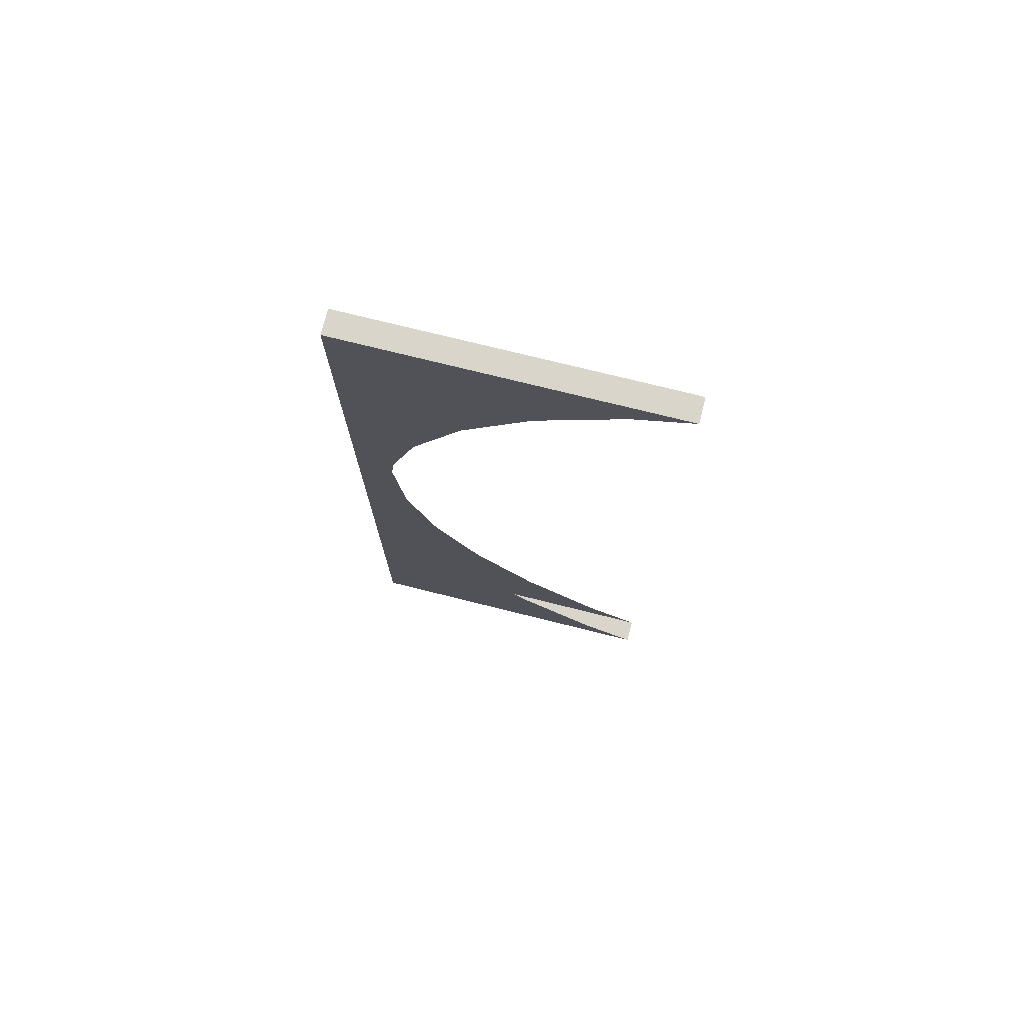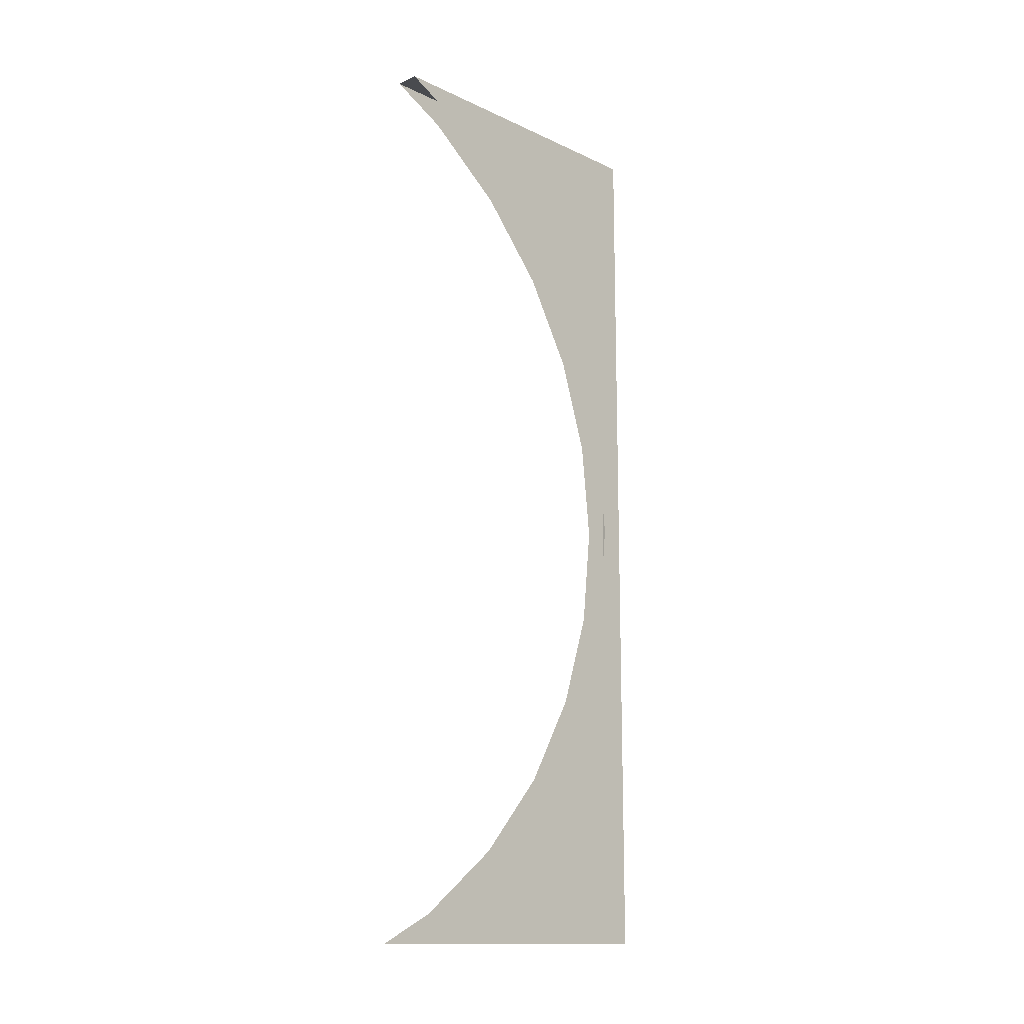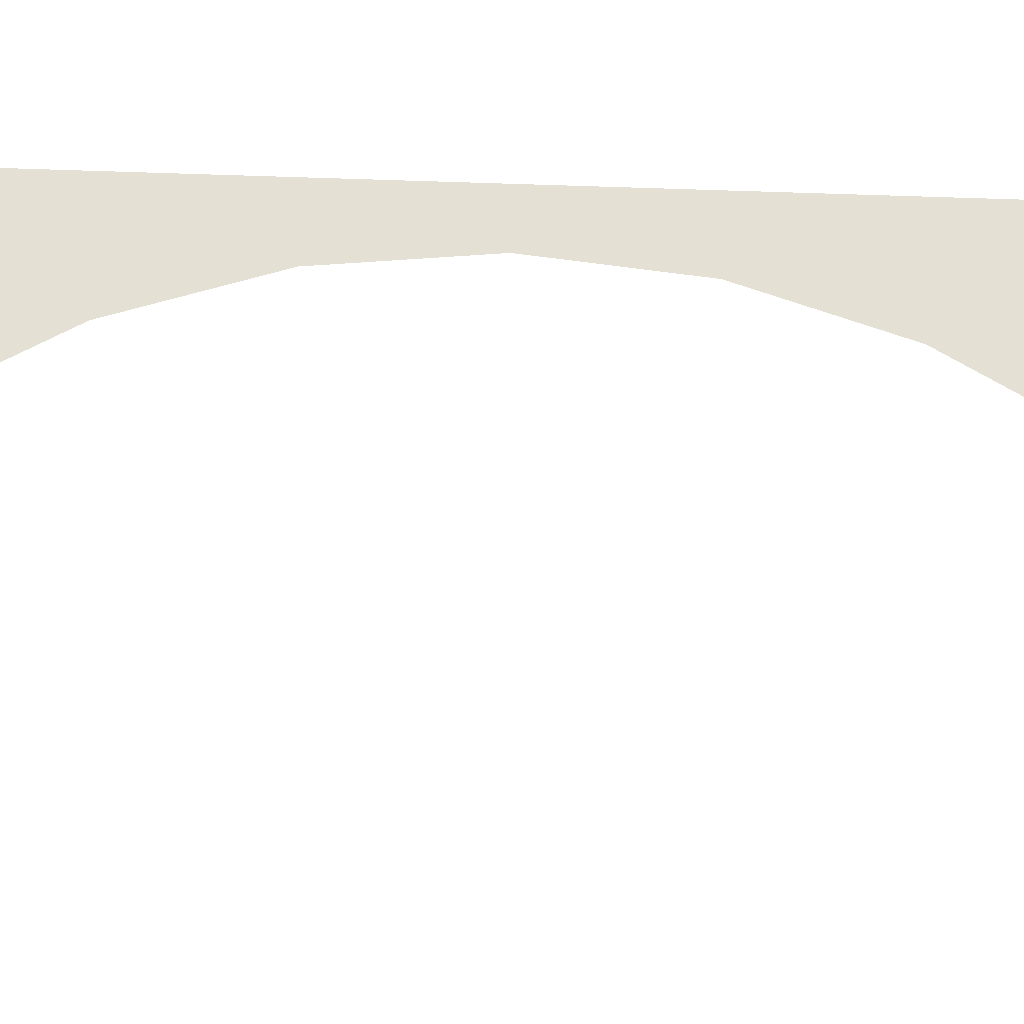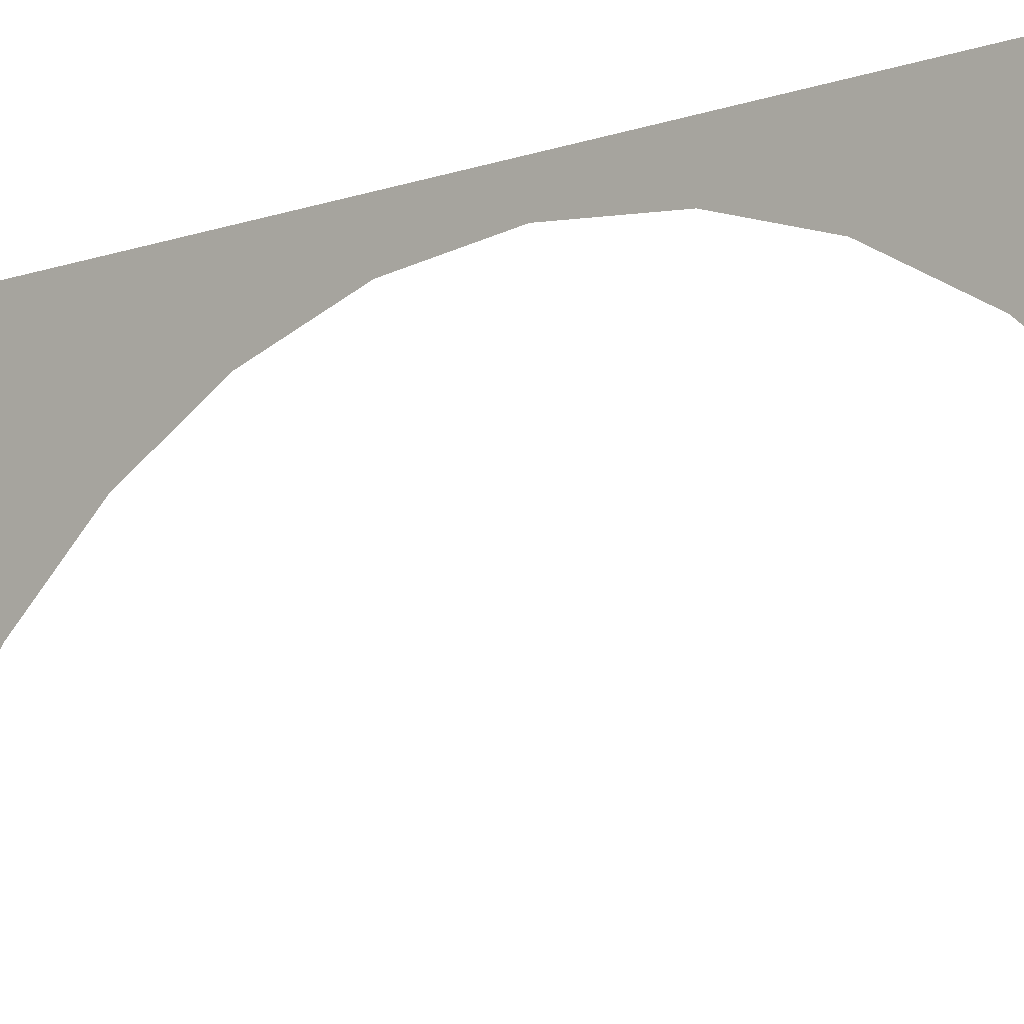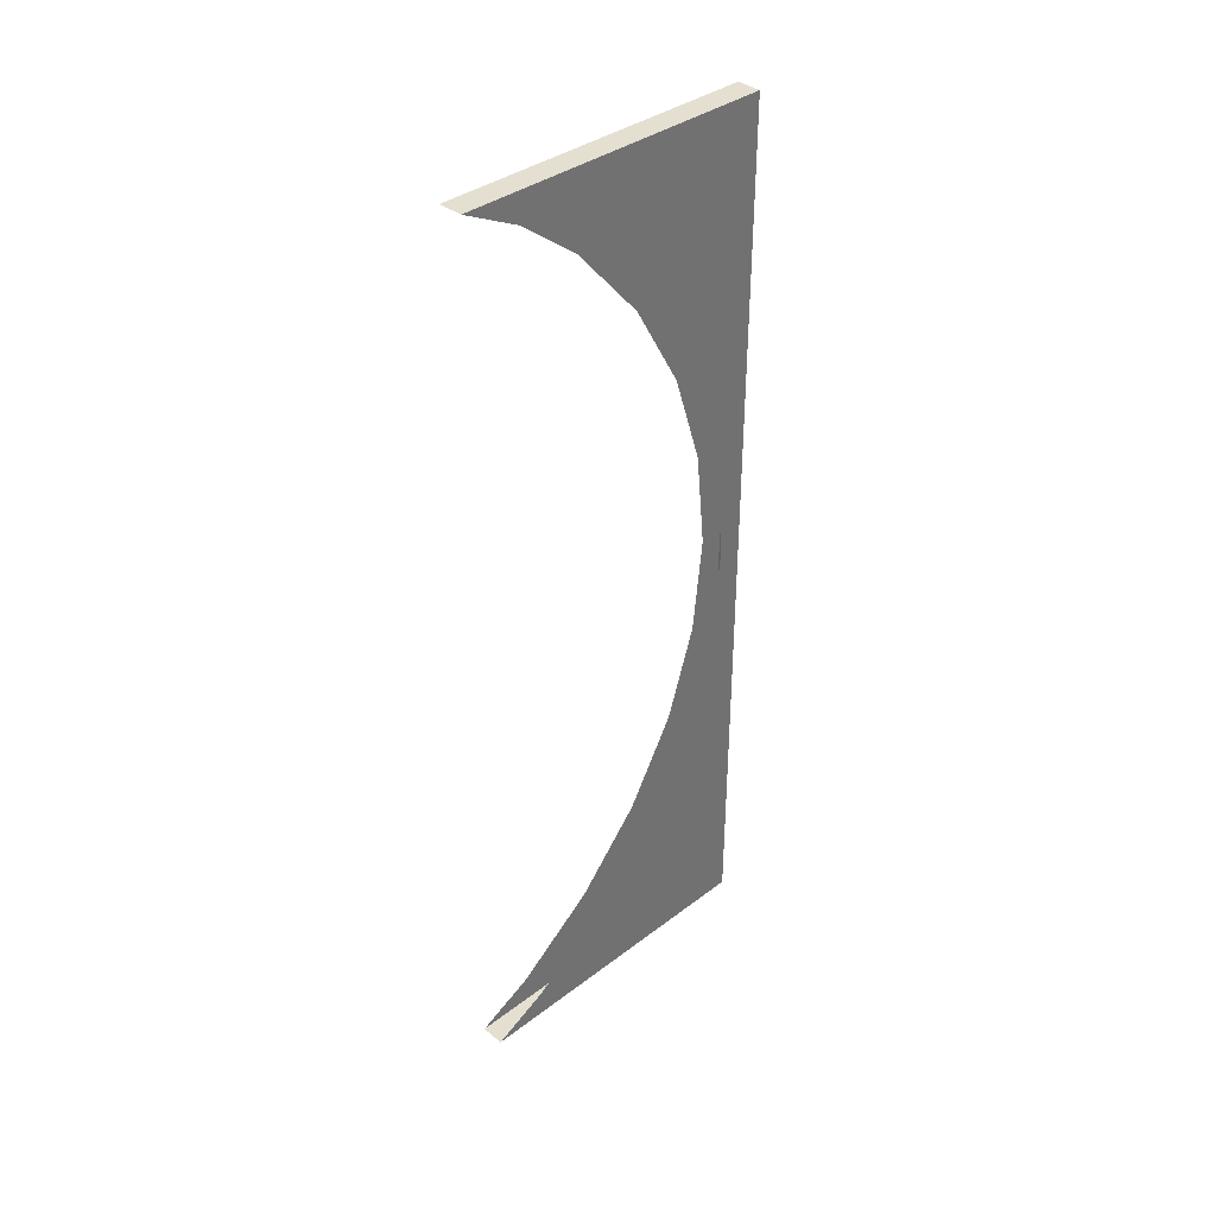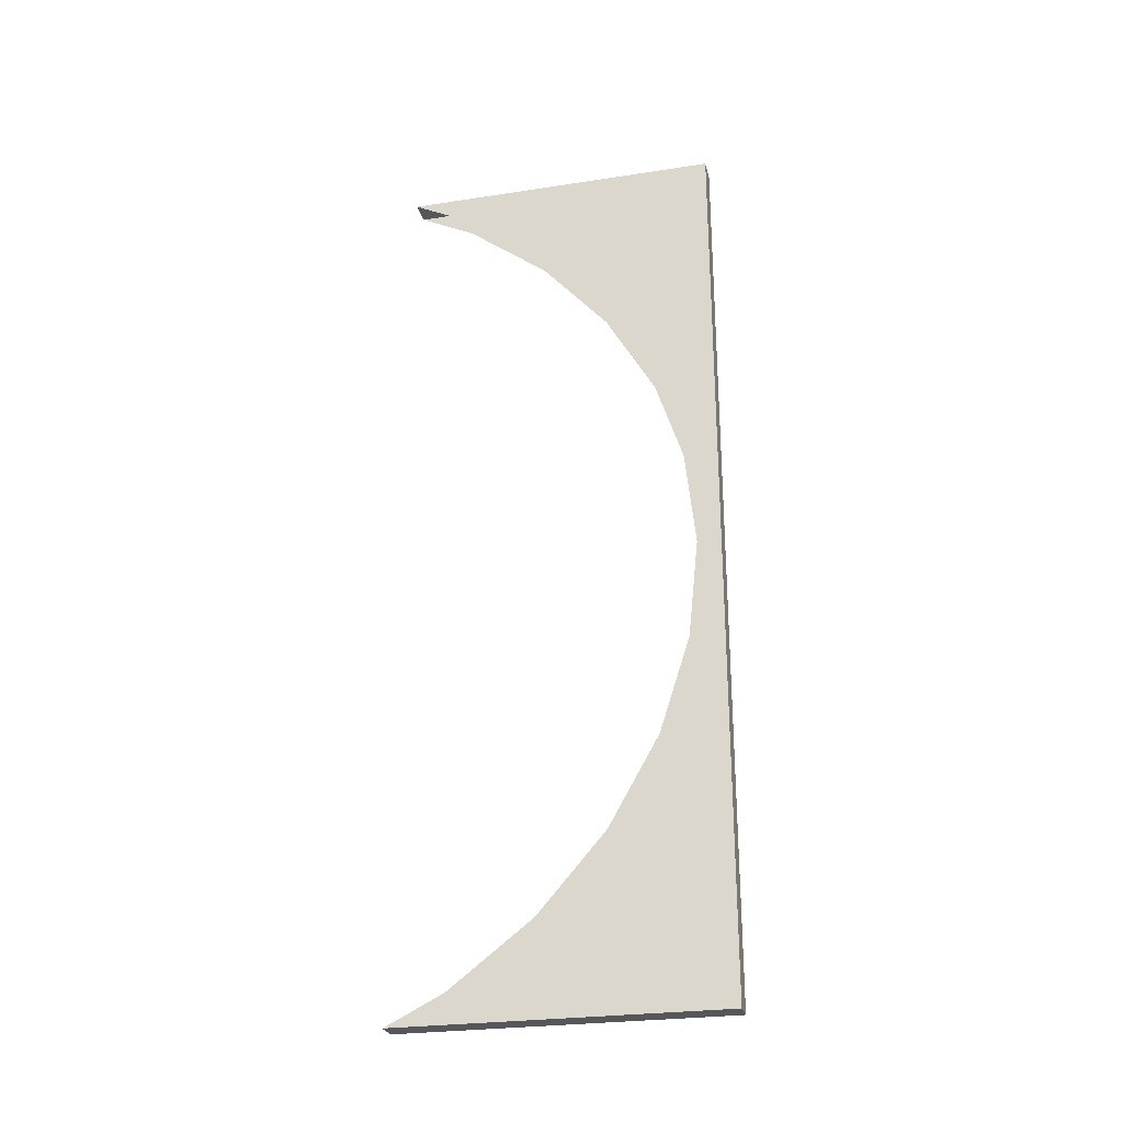
<metadata>
{"format":"obj","ext":"obj","renderer":"f3d","projection":"perspective","resolution":1024,"background":"white","views":[{"elev":74.5,"azim":-76.0,"up":"+Z"},{"elev":-14.1,"azim":44.7,"up":"+Z"},{"elev":-23.1,"azim":-93.8,"up":"+Y"},{"elev":-10.4,"azim":131.9,"up":"+Y"},{"elev":37.3,"azim":45.8,"up":"+Z"},{"elev":-26.8,"azim":103.4,"up":"+Z"}]}
</metadata>
<code>
o Cube.5232_0063
v 1.197 0.348 -2.427
v 1.197 0.3685 -2.412
v 1.197 0.348 -2.217
v 1.197 0.3685 -2.232
v 1.197 0.3853 -2.392
v 1.203 0.348 -2.217
v 1.203 0.3685 -2.232
v 1.197 0.3853 -2.252
v 1.203 0.3853 -2.252
v 1.197 0.3978 -2.273
v 1.197 0.3978 -2.371
v 1.203 0.3978 -2.273
v 1.197 0.4055 -2.297
v 1.197 0.4055 -2.347
v 1.197 0.4081 -2.322
v 1.203 0.4055 -2.297
v 1.203 0.4081 -2.322
v 1.203 0.348 -2.427
v 1.203 0.3685 -2.412
v 1.203 0.4055 -2.347
v 1.203 0.3978 -2.371
v 1.203 0.3853 -2.392
v 1.197 0.3338 -2.209
v 1.197 0.414 -2.209
v 1.203 0.414 -2.209
v 1.203 0.3338 -2.209
v 1.197 0.3338 -2.434
v 1.197 0.414 -2.434
v 1.203 0.414 -2.434
v 1.203 0.3338 -2.434
f 25 23 26
f 15 13 24
f 24 29 28
f 17 20 29
f 27 29 30
f 25 24 23
f 28 27 1
f 28 1 2
f 3 23 24
f 4 3 24
f 28 2 5
f 28 5 11
f 8 4 24
f 10 8 24
f 28 11 14
f 28 14 15
f 13 10 24
f 24 28 15
f 24 25 29
f 25 26 6
f 25 6 7
f 18 30 29
f 19 18 29
f 25 7 9
f 25 9 12
f 22 19 29
f 21 22 29
f 25 12 16
f 25 16 17
f 20 21 29
f 29 25 17
f 27 28 29

</code>
